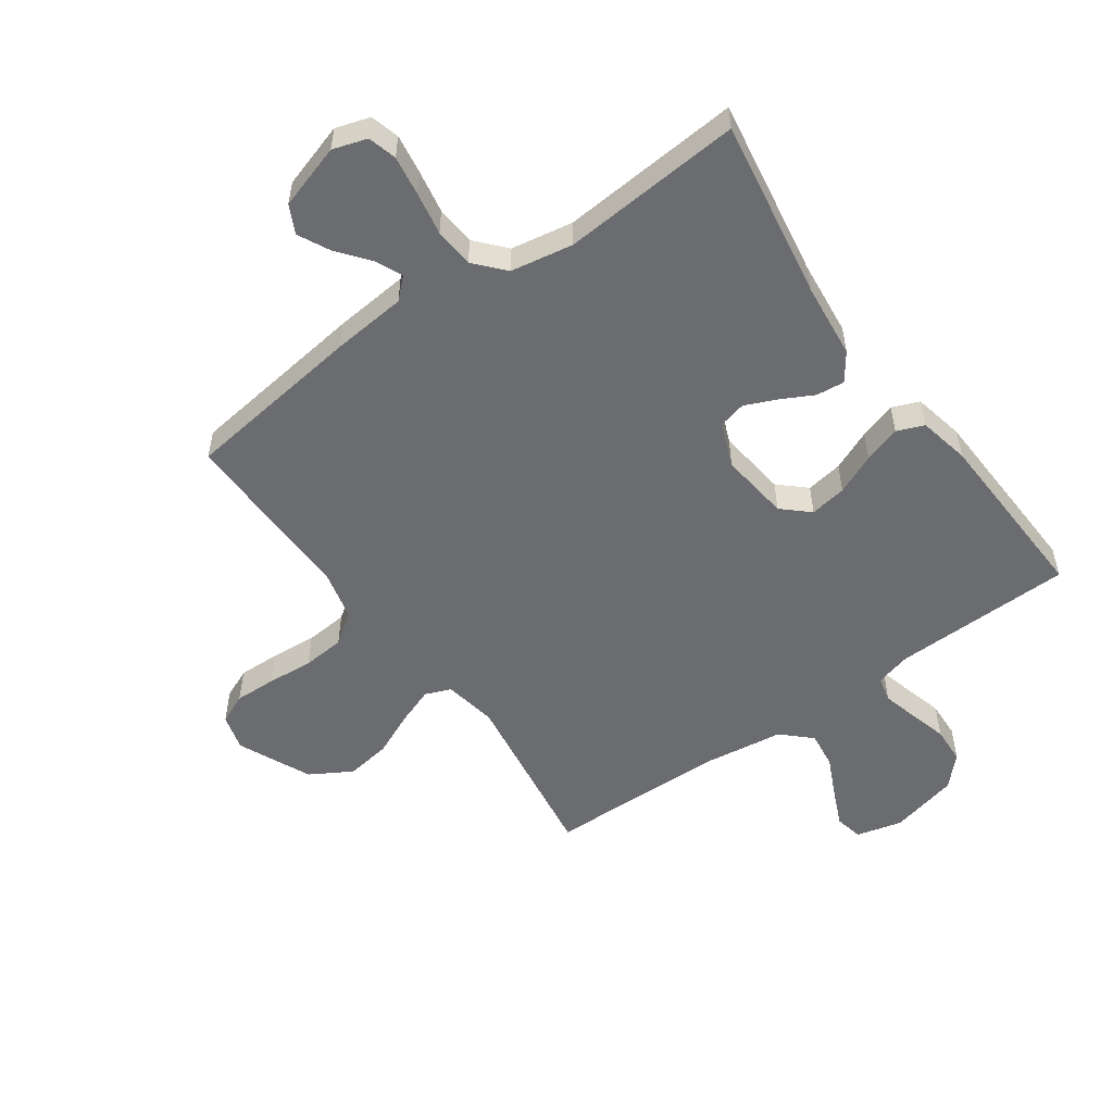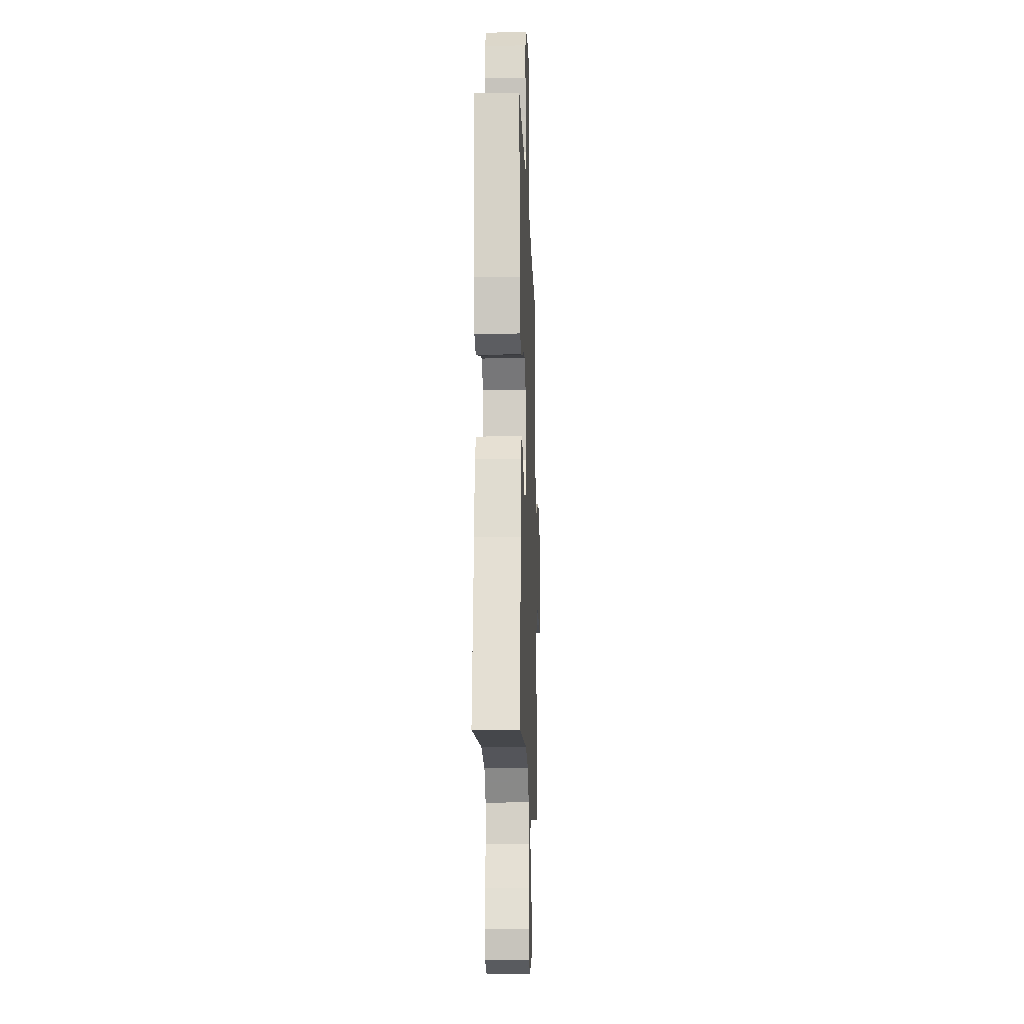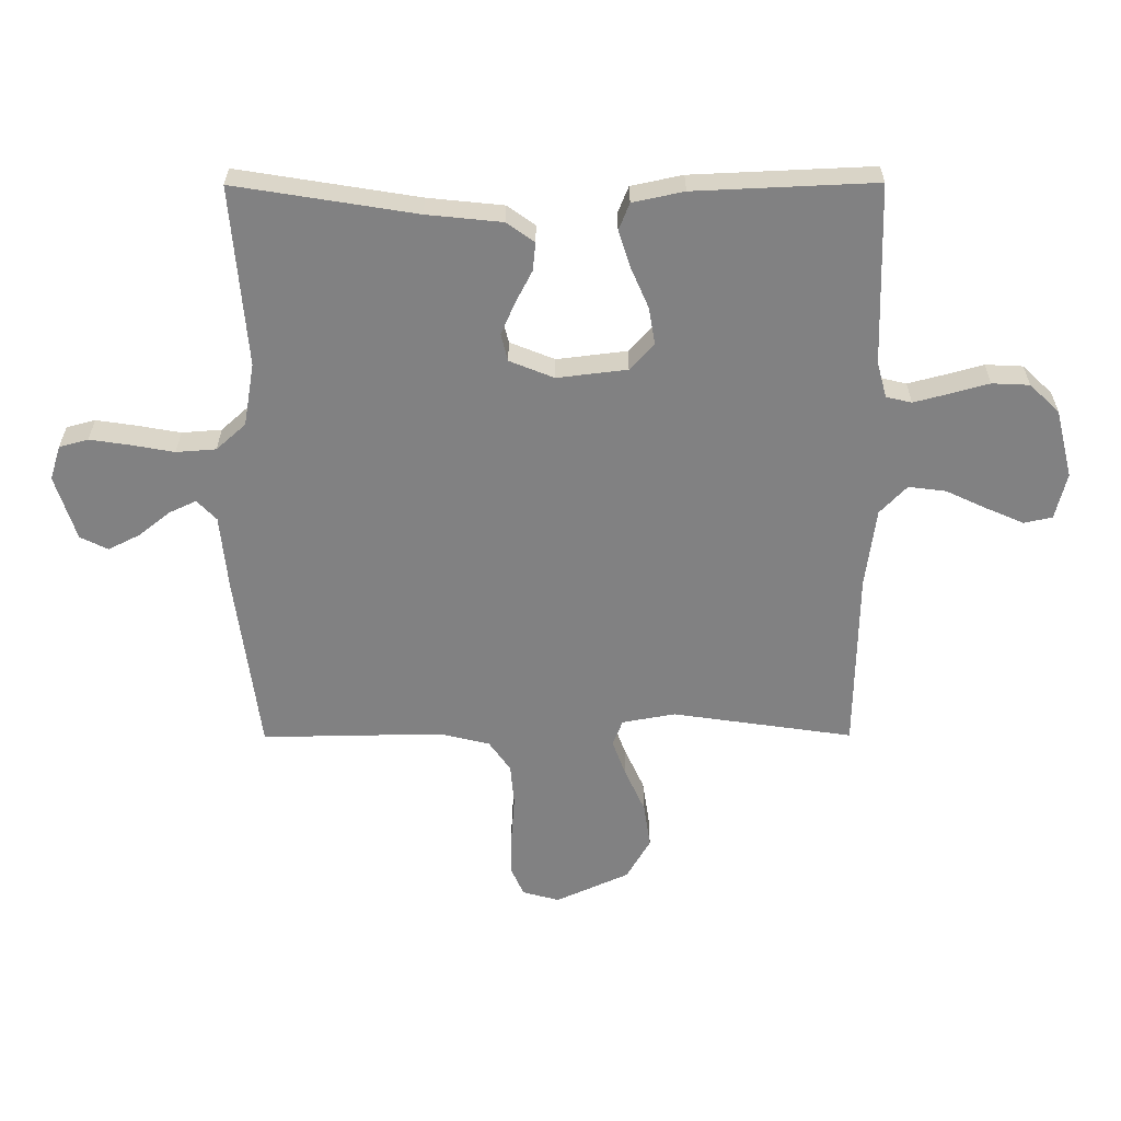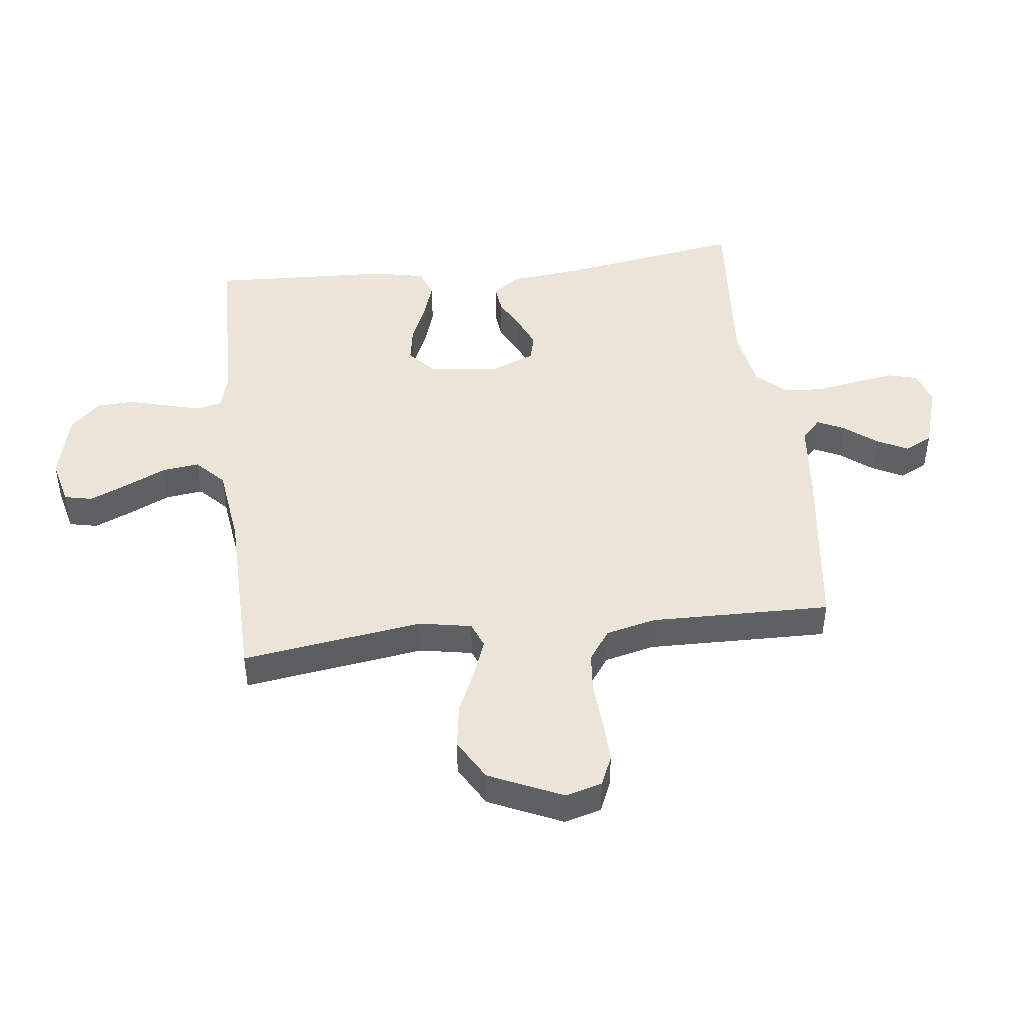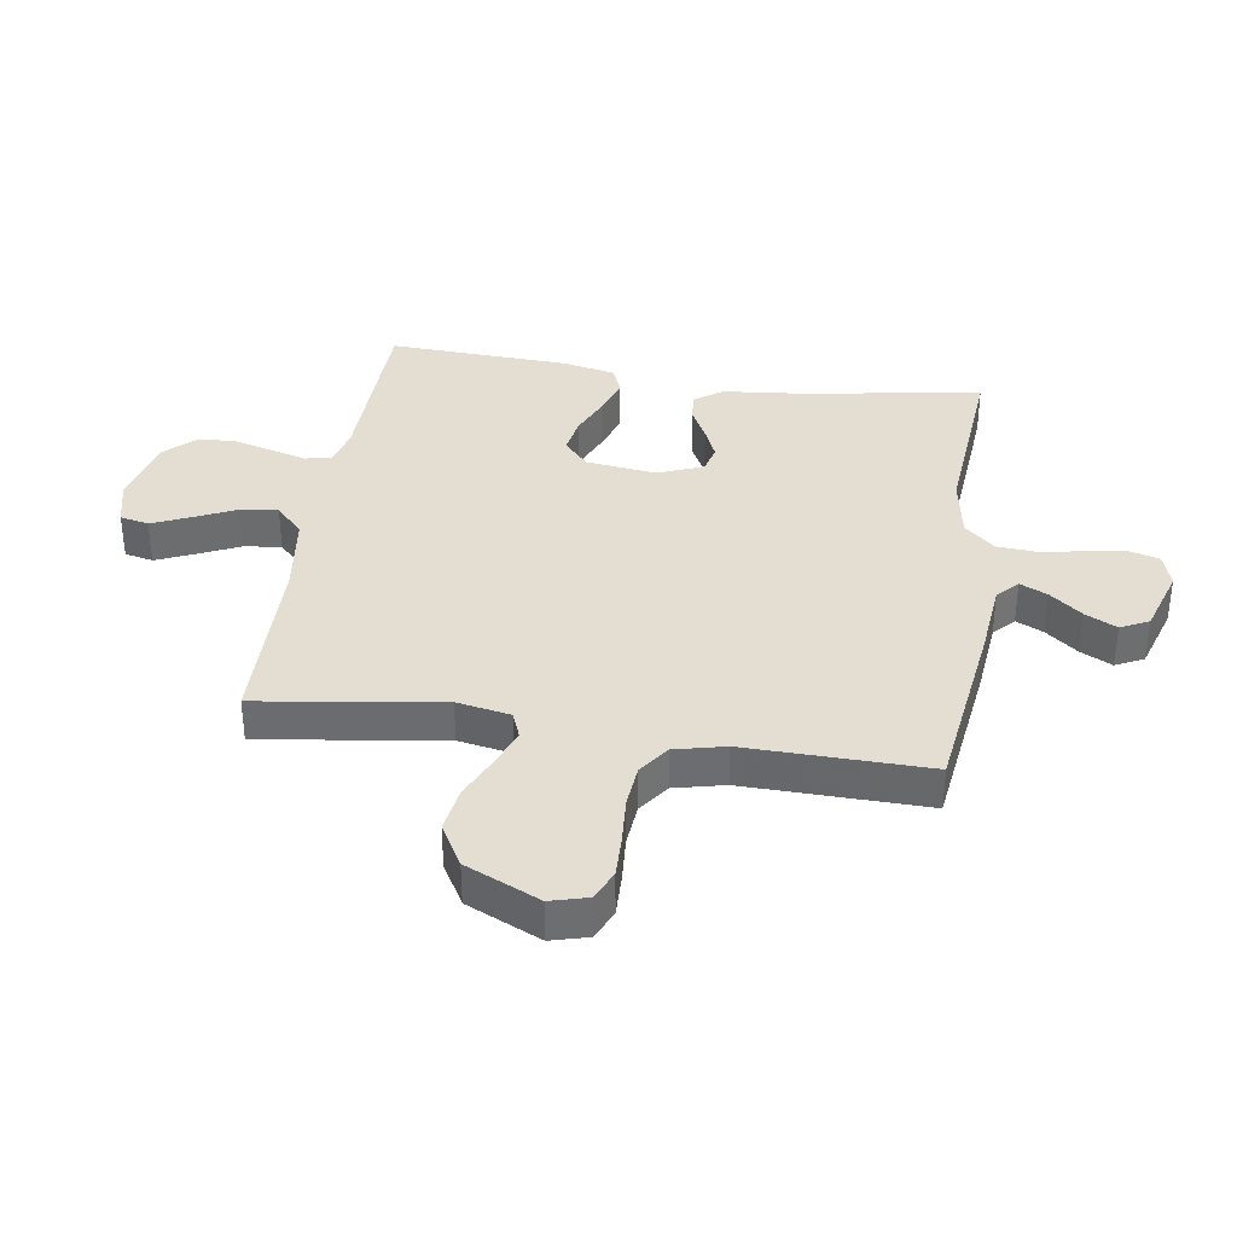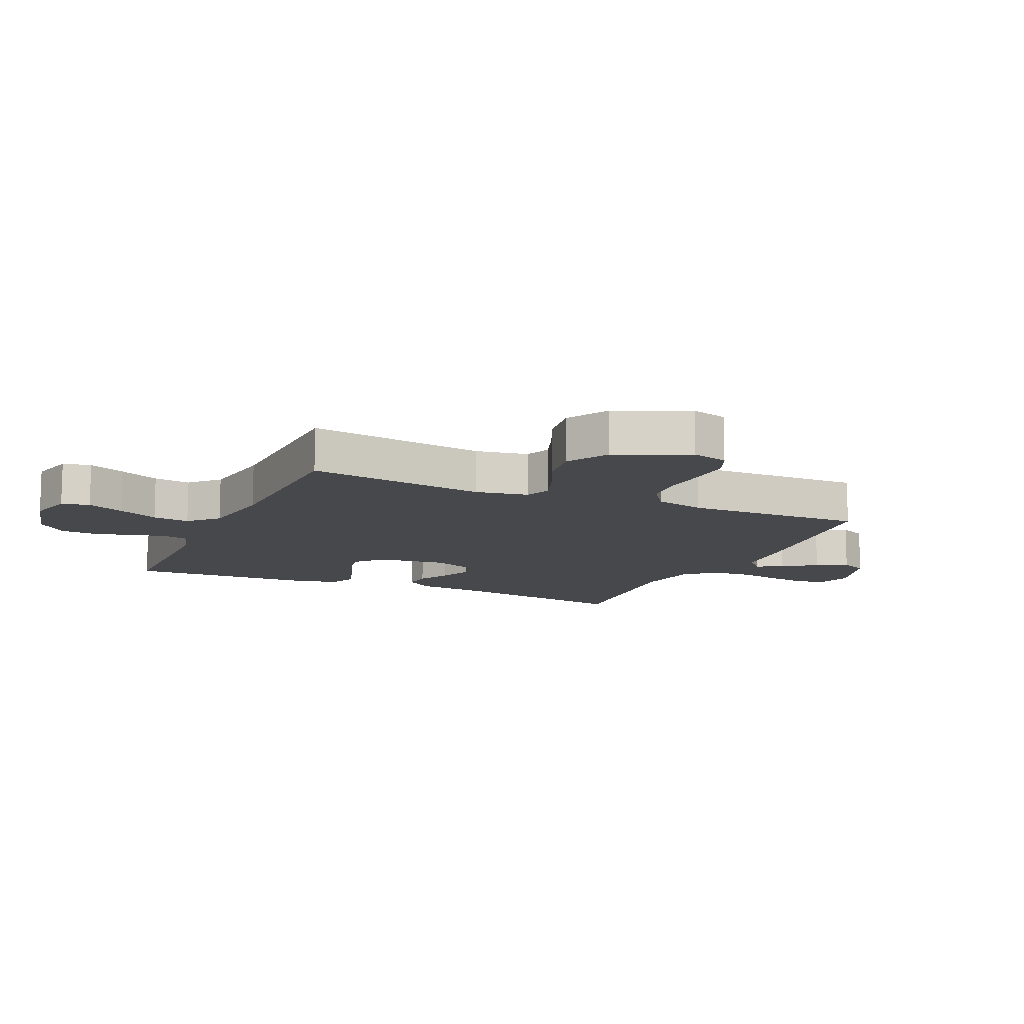
<metadata>
{"format":"obj","ext":"obj","renderer":"f3d","projection":"perspective","resolution":1024,"background":"white","views":[{"elev":-53.7,"azim":-144.6,"up":"+Y"},{"elev":-15.1,"azim":-88.0,"up":"+Z"},{"elev":-60.5,"azim":-89.8,"up":"+Y"},{"elev":45.5,"azim":83.3,"up":"+Y"},{"elev":36.3,"azim":98.8,"up":"+Y"},{"elev":-11.6,"azim":65.7,"up":"+Y"}]}
</metadata>
<code>
v 0.5 0.07 0.5
v 0.456 0.07 0.2
v 0.472 0.07 0.112
v 0.515 0.07 0.095
v 0.577 0.07 0.118
v 0.65 0.07 0.151
v 0.725 0.07 0.162
v 0.794 0.07 0.122
v 0.849 0.07 0
v 0.832 0.07 -0.061
v 0.782 0.07 -0.083
v 0.713 0.07 -0.081
v 0.636 0.07 -0.075
v 0.566 0.07 -0.081
v 0.515 0.07 -0.117
v 0.495 0.07 -0.2
v 0.5 0.07 -0.5
v 0.2 0.07 -0.539
v 0.076 0.07 -0.551
v 0.042 0.07 -0.583
v 0.063 0.07 -0.628
v 0.105 0.07 -0.681
v 0.131 0.07 -0.733
v 0.108 0.07 -0.779
v 0 0.07 -0.813
v -0.057 0.07 -0.795
v -0.07 0.07 -0.747
v -0.06 0.07 -0.681
v -0.047 0.07 -0.609
v -0.052 0.07 -0.543
v -0.096 0.07 -0.494
v -0.2 0.07 -0.476
v -0.5 0.07 -0.5
v -0.451 0.07 -0.2
v -0.438 0.07 -0.075
v -0.405 0.07 -0.029
v -0.358 0.07 -0.034
v -0.304 0.07 -0.062
v -0.251 0.07 -0.085
v -0.206 0.07 -0.074
v -0.176 0.07 0
v -0.19 0.07 0.116
v -0.234 0.07 0.156
v -0.295 0.07 0.146
v -0.362 0.07 0.117
v -0.424 0.07 0.097
v -0.469 0.07 0.115
v -0.487 0.07 0.2
v -0.5 0.07 0.5
v -0.2 0.07 0.507
v -0.141 0.07 0.523
v -0.131 0.07 0.565
v -0.146 0.07 0.623
v -0.164 0.07 0.688
v -0.161 0.07 0.75
v -0.114 0.07 0.799
v 0 0.07 0.827
v 0.077 0.07 0.808
v 0.087 0.07 0.761
v 0.06 0.07 0.699
v 0.028 0.07 0.631
v 0.02 0.07 0.569
v 0.067 0.07 0.524
v 0.2 0.07 0.506
v 0.5 0 0.5
v 0.456 0 0.2
v 0.472 0 0.112
v 0.515 0 0.095
v 0.577 0 0.118
v 0.65 0 0.151
v 0.725 0 0.162
v 0.794 0 0.122
v 0.849 0 0
v 0.832 0 -0.061
v 0.782 0 -0.083
v 0.713 0 -0.081
v 0.636 0 -0.075
v 0.566 0 -0.081
v 0.515 0 -0.117
v 0.495 0 -0.2
v 0.5 0 -0.5
v 0.2 0 -0.539
v 0.076 0 -0.551
v 0.042 0 -0.583
v 0.063 0 -0.628
v 0.105 0 -0.681
v 0.131 0 -0.733
v 0.108 0 -0.779
v 0 0 -0.813
v -0.057 0 -0.795
v -0.07 0 -0.747
v -0.06 0 -0.681
v -0.047 0 -0.609
v -0.052 0 -0.543
v -0.096 0 -0.494
v -0.2 0 -0.476
v -0.5 0 -0.5
v -0.451 0 -0.2
v -0.438 0 -0.075
v -0.405 0 -0.029
v -0.358 0 -0.034
v -0.304 0 -0.062
v -0.251 0 -0.085
v -0.206 0 -0.074
v -0.176 0 0
v -0.19 0 0.116
v -0.234 0 0.156
v -0.295 0 0.146
v -0.362 0 0.117
v -0.424 0 0.097
v -0.469 0 0.115
v -0.487 0 0.2
v -0.5 0 0.5
v -0.2 0 0.507
v -0.141 0 0.523
v -0.131 0 0.565
v -0.146 0 0.623
v -0.164 0 0.688
v -0.161 0 0.75
v -0.114 0 0.799
v 0 0 0.827
v 0.077 0 0.808
v 0.087 0 0.761
v 0.06 0 0.699
v 0.028 0 0.631
v 0.02 0 0.569
v 0.067 0 0.524
v 0.2 0 0.506
f 58 59 60 61
f 56 57 58 61
f 56 61 62
f 53 54 55 56
f 52 53 56 62
f 51 52 62 63
f 47 48 49 50
f 44 45 46 47
f 44 47 50 51
f 35 36 37 38
f 34 35 38 39
f 32 33 34 39
f 31 32 39 40
f 26 27 28 29
f 24 25 26 29
f 24 29 30
f 21 22 23 24
f 20 21 24 30
f 19 20 30 31
f 16 17 18 19
f 15 16 19 31
f 10 11 12 13
f 8 9 10 13
f 8 13 14
f 5 6 7 8
f 4 5 8 14
f 3 4 14 15
f 64 1 2
f 64 2 3
f 43 44 51 63
f 42 43 63 64
f 41 42 64 3
f 31 40 41
f 3 15 31 41
f 125 124 123 122
f 125 122 121 120
f 126 125 120
f 120 119 118 117
f 126 120 117 116
f 127 126 116 115
f 114 113 112 111
f 111 110 109 108
f 115 114 111 108
f 102 101 100 99
f 103 102 99 98
f 103 98 97 96
f 104 103 96 95
f 93 92 91 90
f 93 90 89 88
f 94 93 88
f 88 87 86 85
f 94 88 85 84
f 95 94 84 83
f 83 82 81 80
f 95 83 80 79
f 77 76 75 74
f 77 74 73 72
f 78 77 72
f 72 71 70 69
f 78 72 69 68
f 79 78 68 67
f 66 65 128
f 67 66 128
f 127 115 108 107
f 128 127 107 106
f 67 128 106 105
f 105 104 95
f 105 95 79 67
f 1 65 66 2
f 2 66 67 3
f 3 67 68 4
f 4 68 69 5
f 5 69 70 6
f 6 70 71 7
f 7 71 72 8
f 8 72 73 9
f 9 73 74 10
f 10 74 75 11
f 11 75 76 12
f 12 76 77 13
f 13 77 78 14
f 14 78 79 15
f 15 79 80 16
f 16 80 81 17
f 17 81 82 18
f 18 82 83 19
f 19 83 84 20
f 20 84 85 21
f 21 85 86 22
f 22 86 87 23
f 23 87 88 24
f 24 88 89 25
f 25 89 90 26
f 26 90 91 27
f 27 91 92 28
f 28 92 93 29
f 29 93 94 30
f 30 94 95 31
f 31 95 96 32
f 32 96 97 33
f 33 97 98 34
f 34 98 99 35
f 35 99 100 36
f 36 100 101 37
f 37 101 102 38
f 38 102 103 39
f 39 103 104 40
f 40 104 105 41
f 41 105 106 42
f 42 106 107 43
f 43 107 108 44
f 44 108 109 45
f 45 109 110 46
f 46 110 111 47
f 47 111 112 48
f 48 112 113 49
f 49 113 114 50
f 50 114 115 51
f 51 115 116 52
f 52 116 117 53
f 53 117 118 54
f 54 118 119 55
f 55 119 120 56
f 56 120 121 57
f 57 121 122 58
f 58 122 123 59
f 59 123 124 60
f 60 124 125 61
f 61 125 126 62
f 62 126 127 63
f 63 127 128 64
f 64 128 65 1

</code>
